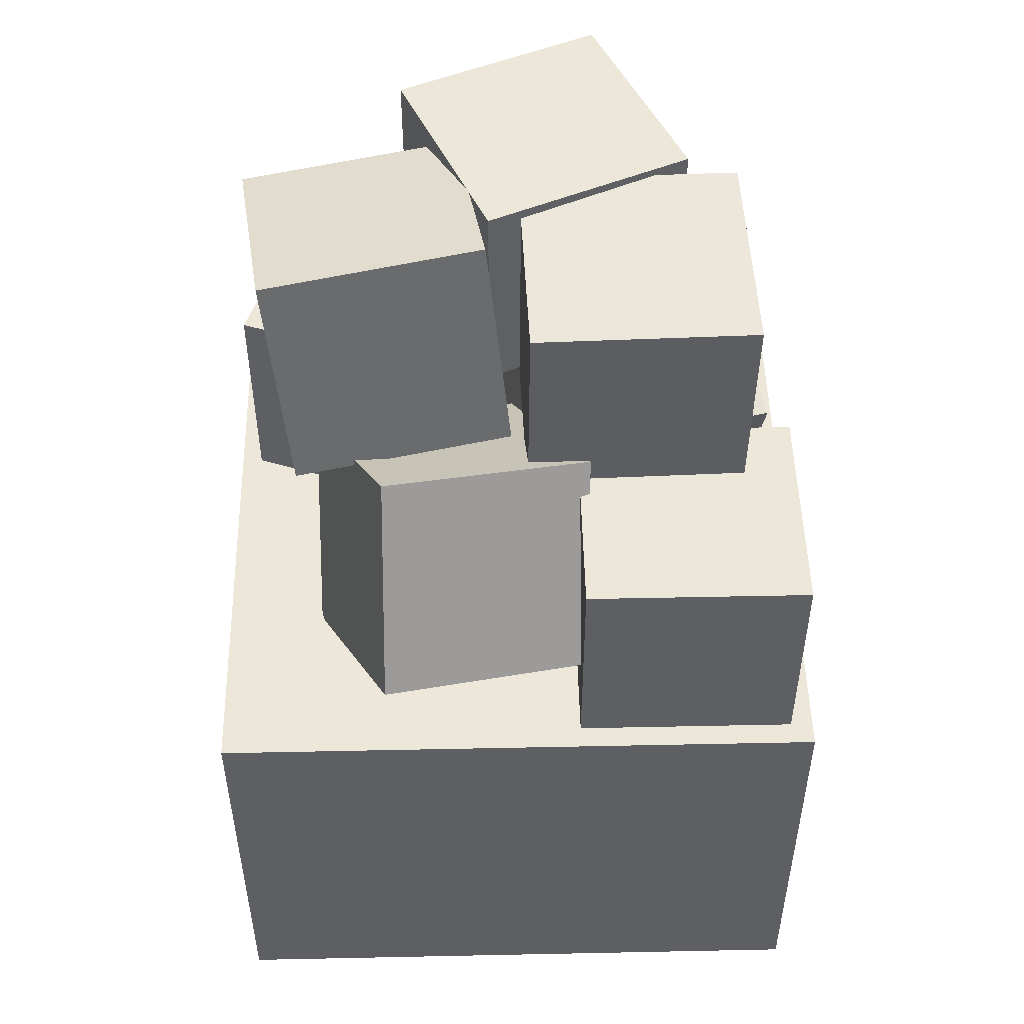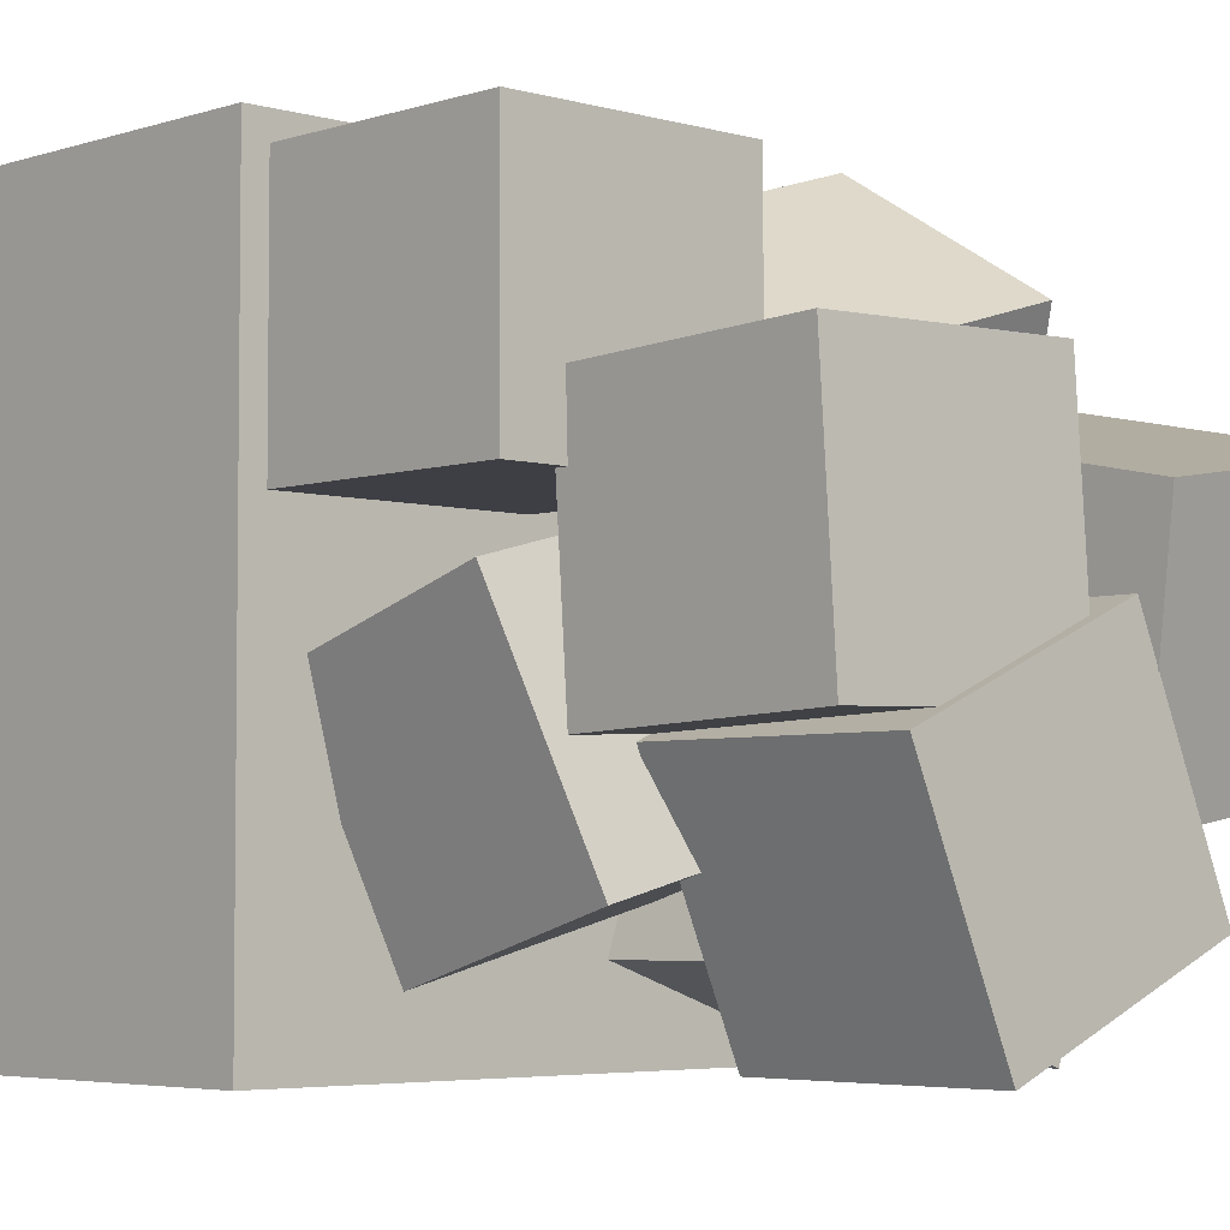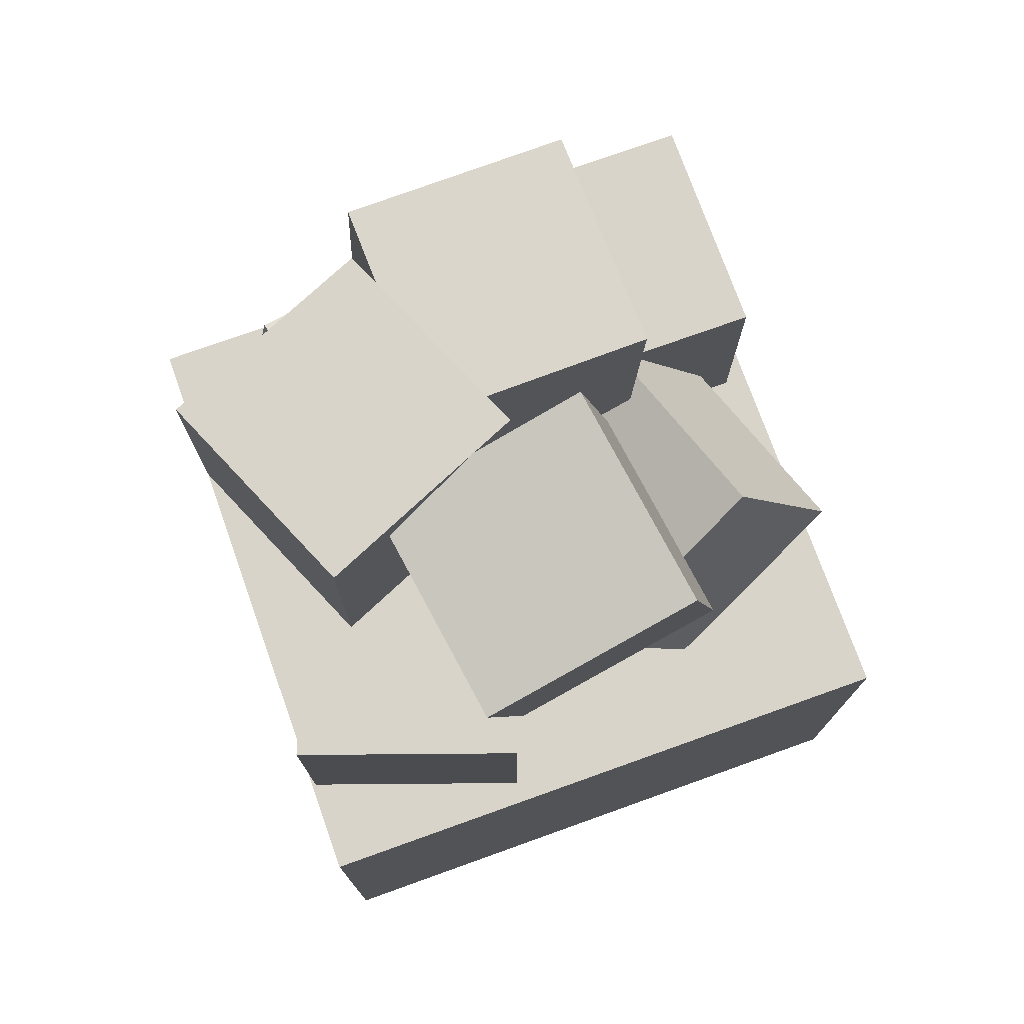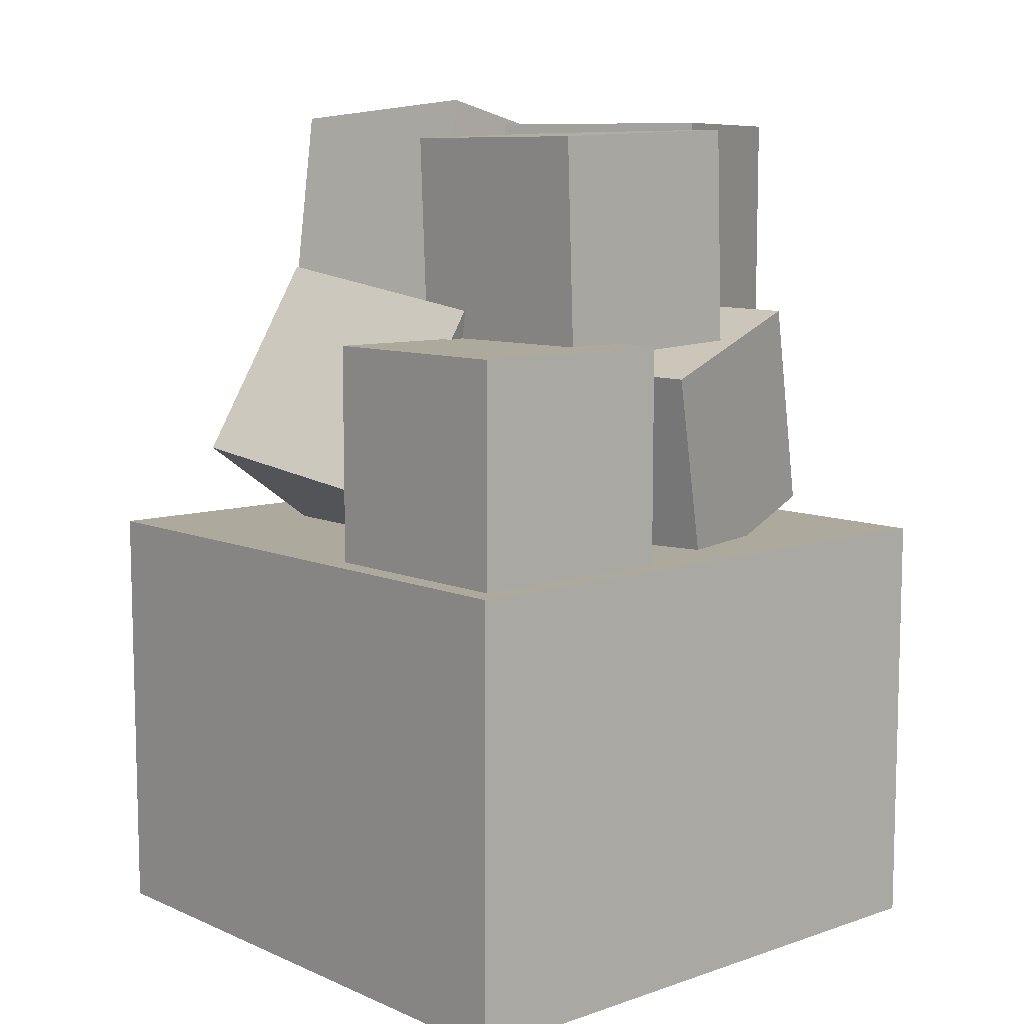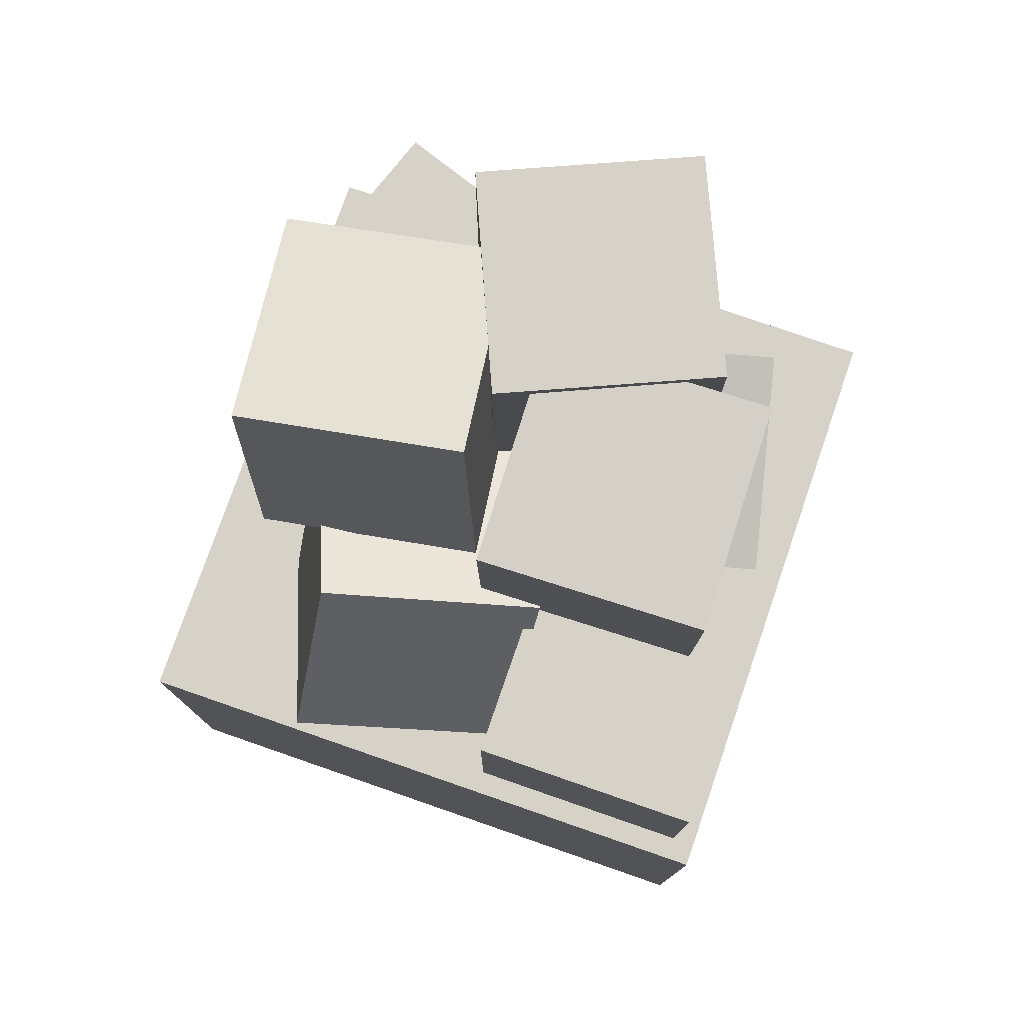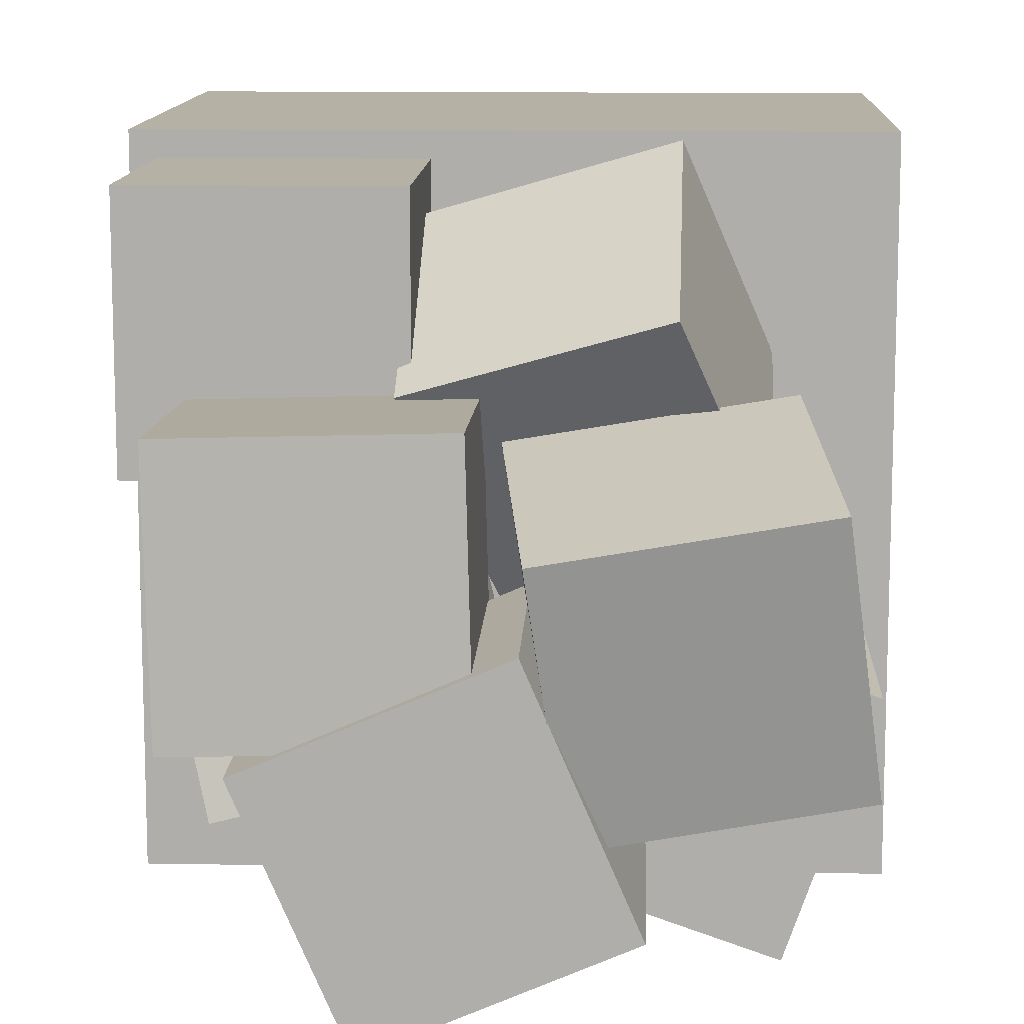
<metadata>
{"format":"obj","ext":"obj","renderer":"f3d","projection":"perspective","resolution":1024,"background":"white","views":[{"elev":49.9,"azim":-1.3,"up":"+Y"},{"elev":-4.4,"azim":136.8,"up":"+Z"},{"elev":75.2,"azim":-109.7,"up":"+Y"},{"elev":8.9,"azim":48.4,"up":"+Y"},{"elev":77.4,"azim":19.1,"up":"+Y"},{"elev":11.9,"azim":-177.5,"up":"+Z"}]}
</metadata>
<code>
o produce_bin_filler_large_items
v -0.4375 -0.25 0.4375
v 0.4375 -0.25 0.4375
v 0.4375 -0.25 -0.4375
v -0.4375 -0.25 -0.4375
v -0.4375 -0.875 -0.4375
v 0.4375 -0.875 -0.4375
v 0.4375 -0.875 0.4375
v -0.4375 -0.875 0.4375
v 0.0928 0.0625 0.4052
v 0.4053 0.0625 0.4052
v 0.4053 0.0625 0.09275
v 0.0928 0.0625 0.09275
v 0.0928 -0.25 0.09275
v 0.4053 -0.25 0.09275
v 0.4053 -0.25 0.4052
v 0.0928 -0.25 0.4052
v 0.08361 0.02091 0.09615
v 0.3855 0.01066 0.01622
v 0.3111 0.09372 -0.2757
v 0.00916 0.104 -0.1958
v -0.02167 -0.1971 -0.2736
v 0.2803 -0.2074 -0.3535
v 0.3547 -0.2904 -0.06159
v 0.05279 -0.2802 0.01834
v -0.2928 0.01387 0.02683
v -0.186 0.1619 0.2804
v 0.1076 0.1039 0.1906
v 0.000786 -0.04412 -0.06303
v -0.003697 -0.3131 0.09591
v 0.1032 -0.1651 0.3495
v -0.1905 -0.1071 0.4394
v -0.2973 -0.2552 0.1858
v -0.4075 0.0625 -0.1369
v -0.1125 0.0625 -0.03397
v -0.009564 0.0625 -0.329
v -0.3046 0.0625 -0.4319
v -0.3046 -0.25 -0.4319
v -0.009564 -0.25 -0.329
v -0.1125 -0.25 -0.03397
v -0.4075 -0.25 -0.1369
v -0.3456 0.3924 0.1303
v -0.03768 0.4163 0.08266
v -0.07909 0.3481 -0.2195
v -0.387 0.3242 -0.1719
v -0.3535 0.0202 -0.1079
v -0.04562 0.04408 -0.1554
v -0.004209 0.1123 0.1467
v -0.3121 0.08839 0.1943
v 0.01965 0.3563 0.2007
v 0.332 0.3556 0.1921
v 0.3234 0.3683 -0.12
v 0.01102 0.369 -0.1114
v 0.009968 0.05677 -0.1241
v 0.3223 0.05607 -0.1328
v 0.331 0.04331 0.1793
v 0.0186 0.04402 0.188
v -0.03279 0.38 -0.01323
v 0.254 0.38 -0.1373
v 0.1299 0.38 -0.4241
v -0.1569 0.38 -0.3
v -0.1569 0.06748 -0.3
v 0.1299 0.06748 -0.4241
v 0.254 0.06748 -0.1373
v -0.03279 0.06748 -0.01323
f 1 2 3 4
f 5 6 7 8
f 2 1 8 7
f 4 3 6 5
f 3 2 7 6
f 1 4 5 8
f 9 10 11 12
f 13 14 15 16
f 10 9 16 15
f 12 11 14 13
f 11 10 15 14
f 9 12 13 16
f 17 18 19 20
f 21 22 23 24
f 18 17 24 23
f 20 19 22 21
f 19 18 23 22
f 17 20 21 24
f 25 26 27 28
f 29 30 31 32
f 26 25 32 31
f 28 27 30 29
f 27 26 31 30
f 25 28 29 32
f 33 34 35 36
f 37 38 39 40
f 34 33 40 39
f 36 35 38 37
f 35 34 39 38
f 33 36 37 40
f 41 42 43 44
f 45 46 47 48
f 42 41 48 47
f 44 43 46 45
f 43 42 47 46
f 41 44 45 48
f 49 50 51 52
f 53 54 55 56
f 50 49 56 55
f 52 51 54 53
f 51 50 55 54
f 49 52 53 56
f 57 58 59 60
f 61 62 63 64
f 58 57 64 63
f 60 59 62 61
f 59 58 63 62
f 57 60 61 64

</code>
